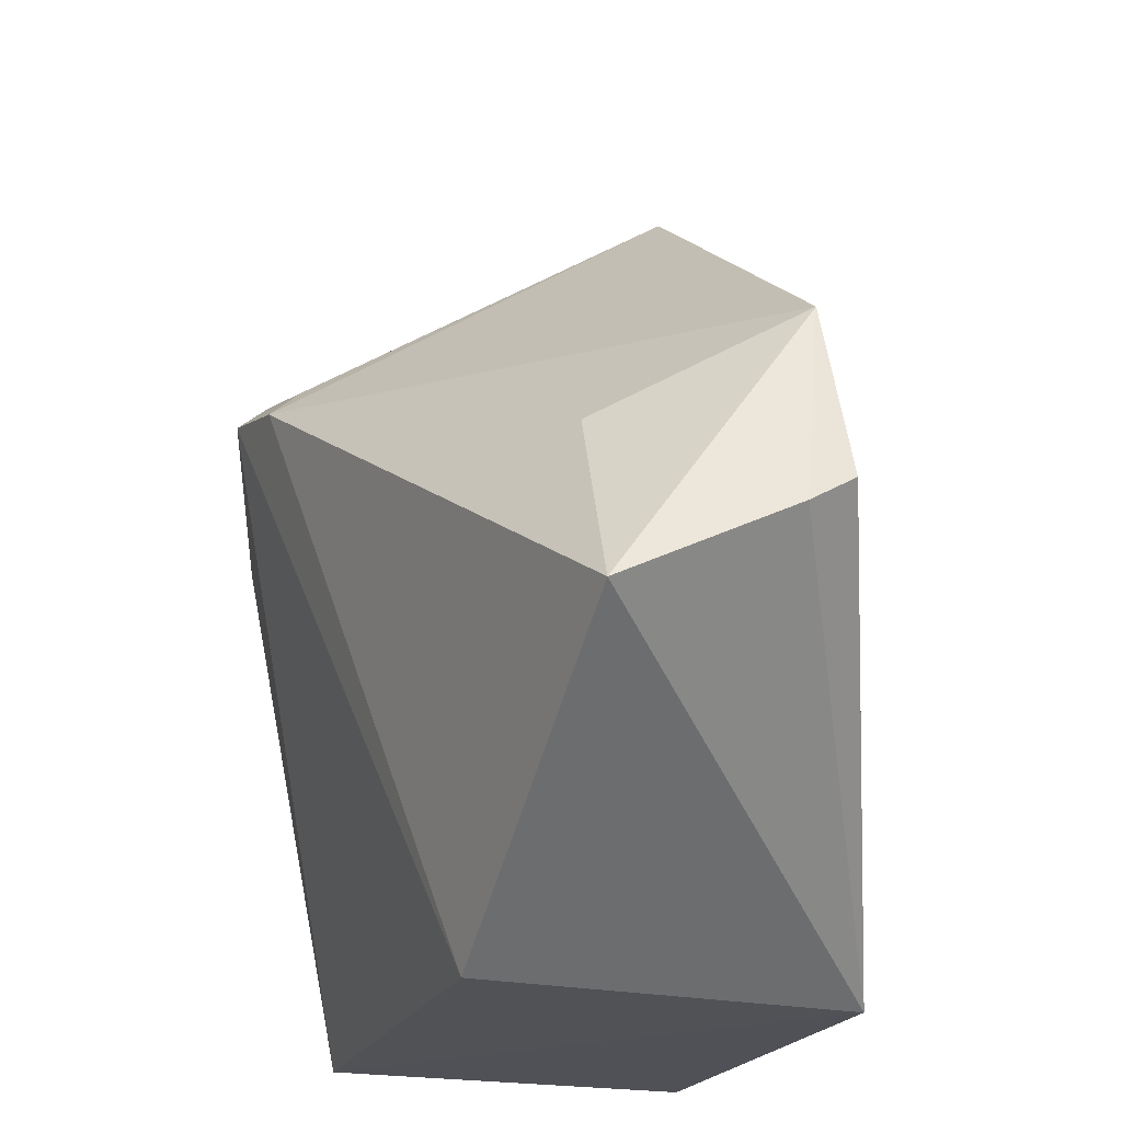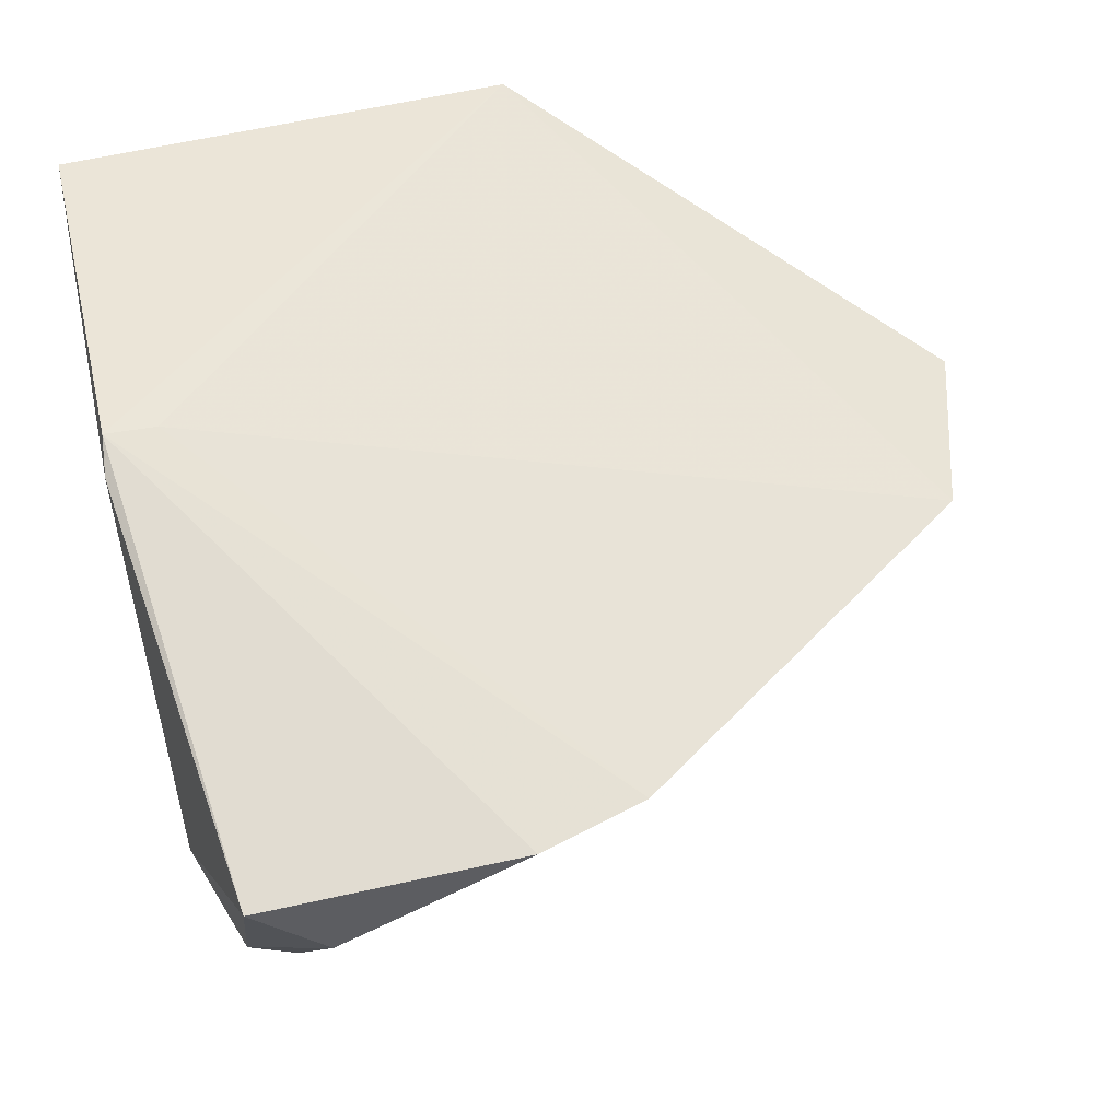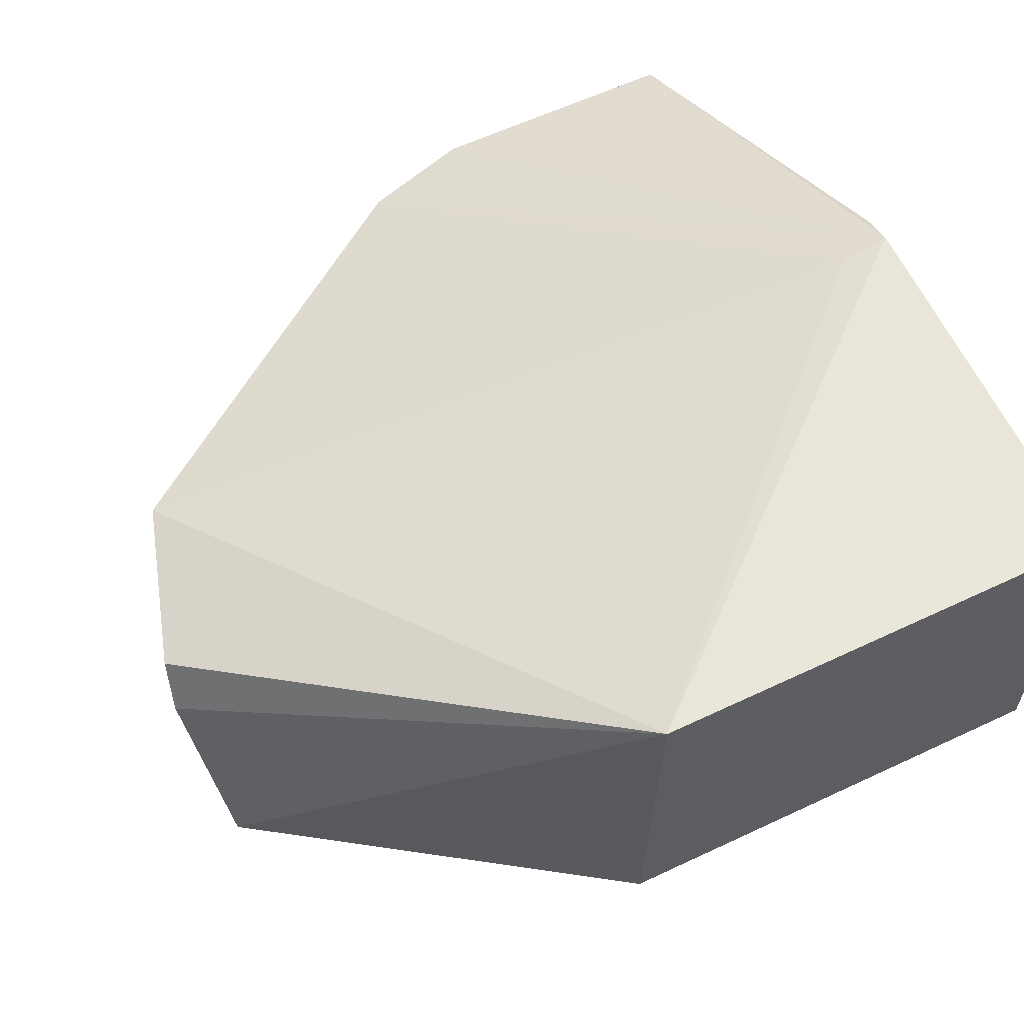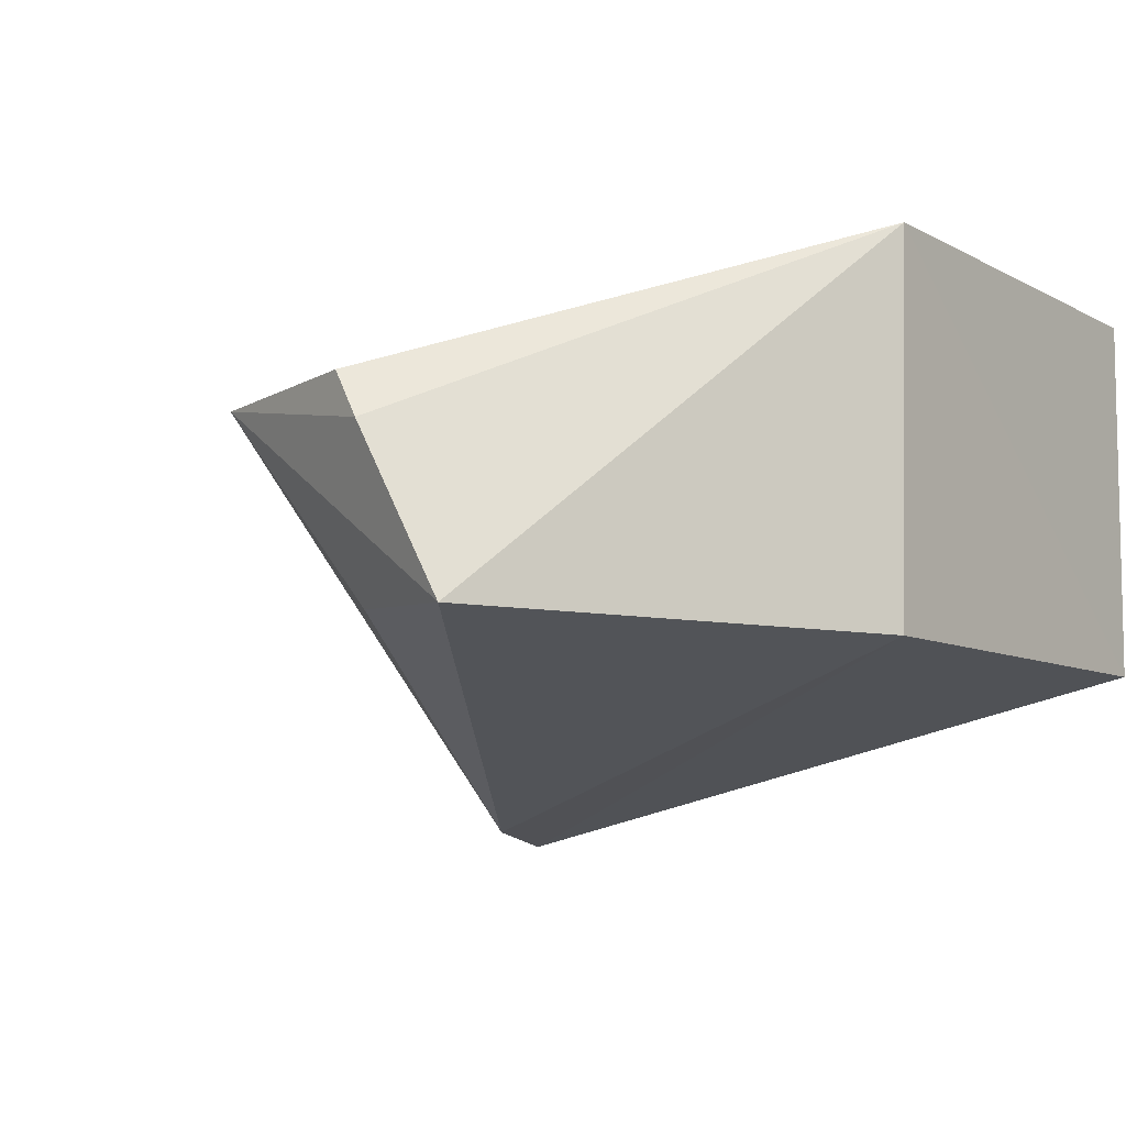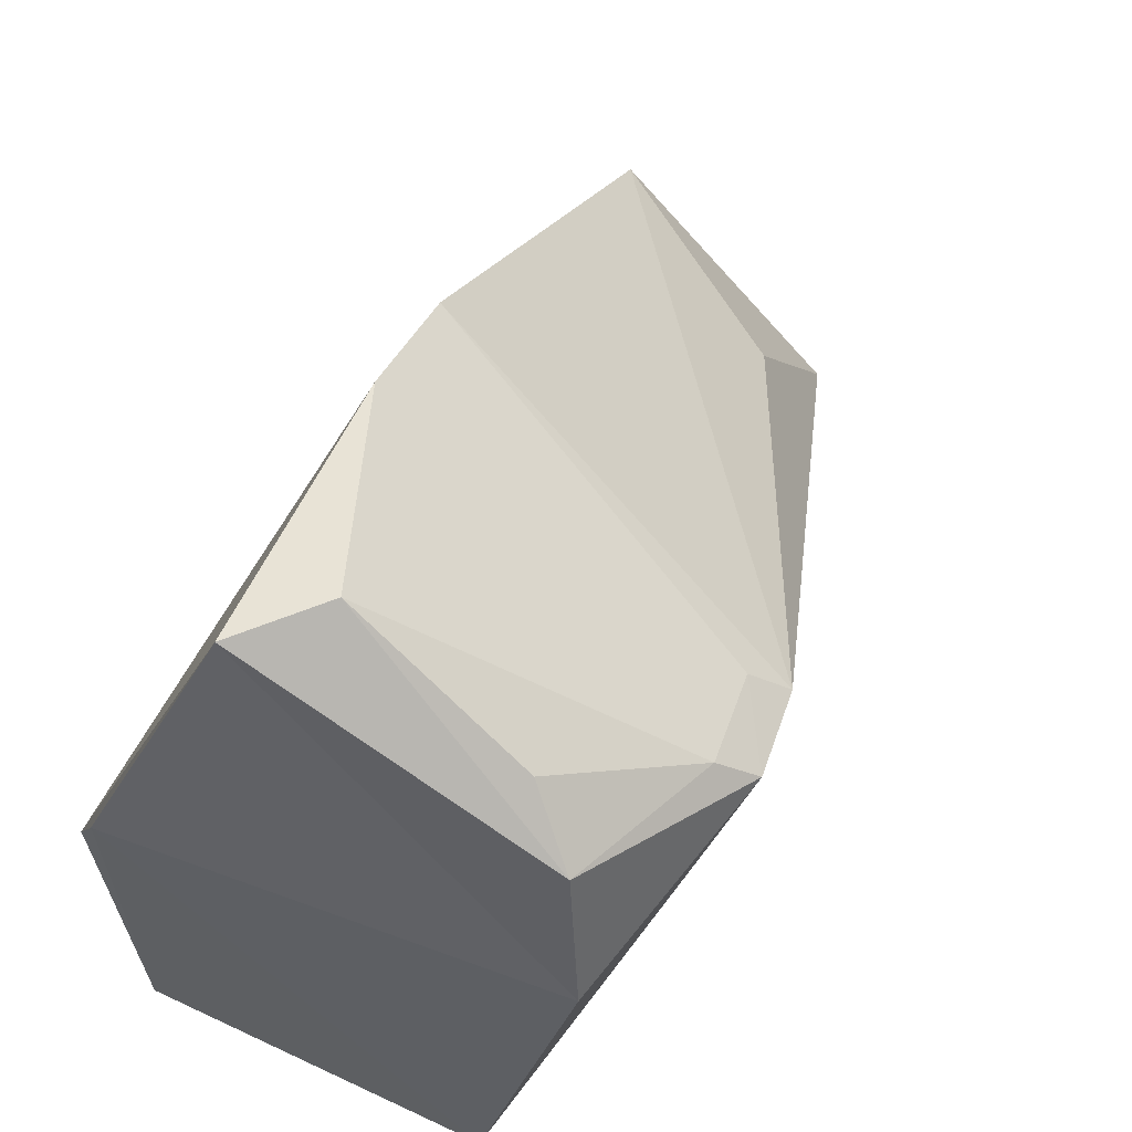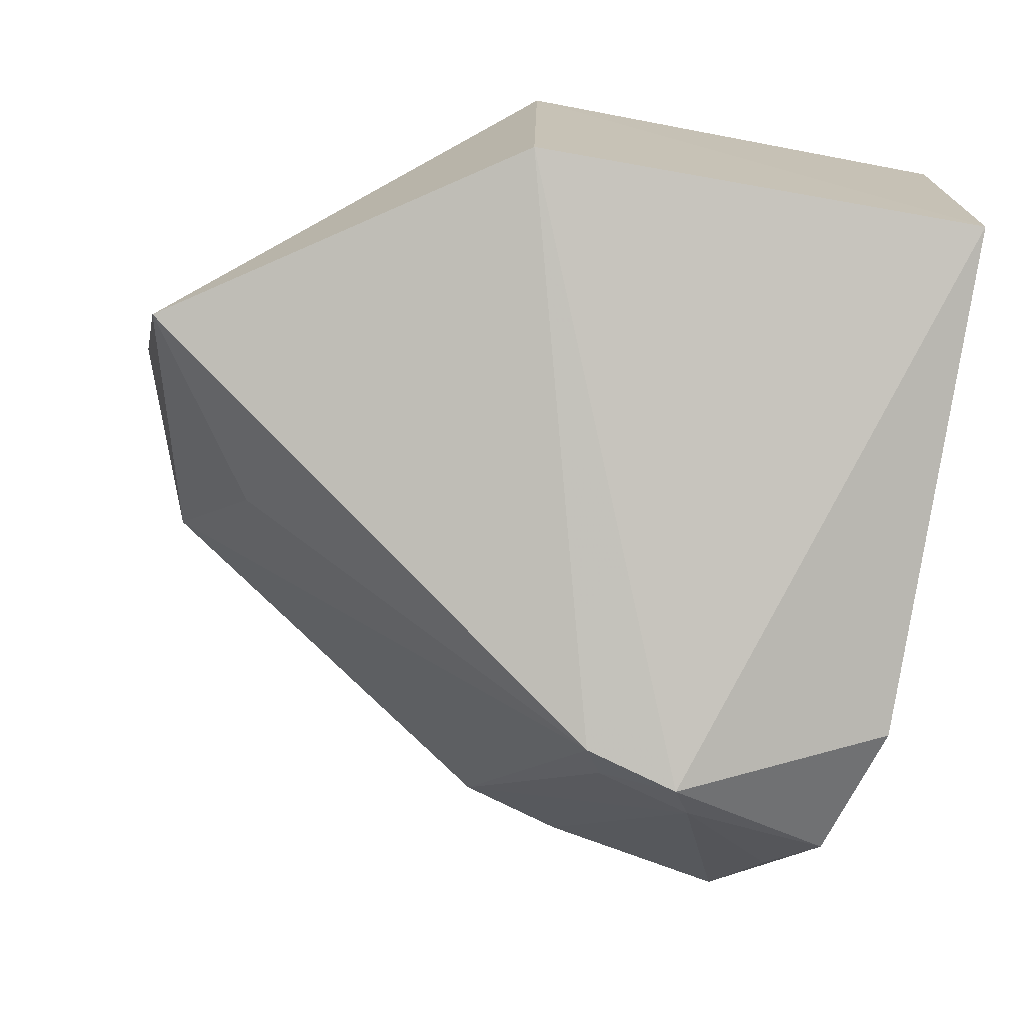
<metadata>
{"format":"obj","ext":"obj","renderer":"f3d","projection":"perspective","resolution":1024,"background":"white","views":[{"elev":-21.0,"azim":-108.0,"up":"+Y"},{"elev":49.2,"azim":165.9,"up":"+Z"},{"elev":59.5,"azim":-25.8,"up":"+Z"},{"elev":-8.2,"azim":-53.5,"up":"+Z"},{"elev":60.7,"azim":115.7,"up":"+Y"},{"elev":-73.5,"azim":-10.0,"up":"+Z"}]}
</metadata>
<code>
v -0.0984 0.2253 -0.04639
v -0.09848 0.2254 -0.1541
v -0.1091 0.4665 -0.09176
v -0.1843 0.4664 -0.09176
v -0.3395 0.2955 -0.1509
v -0.09683 0.3413 -0.04285
v -0.2332 0.2239 -0.04378
v -0.1615 0.3995 -0.2034
v -0.09548 0.352 -0.04844
v -0.2348 0.2254 -0.1541
v -0.3273 0.378 -0.09176
v -0.09876 0.3779 -0.1849
v -0.1301 0.4683 -0.1118
v -0.1895 0.3925 -0.1998
v -0.1117 0.3402 -0.04476
v -0.3433 0.3263 -0.08982
v -0.1553 0.41 -0.1932
v -0.1096 0.4206 -0.1774
v -0.3037 0.3502 -0.1451
v -0.2162 0.4566 -0.09176
v -0.345 0.3181 -0.1033
v -0.1835 0.4032 -0.1897
v -0.123 0.4357 -0.162
f 6 3 4
f 7 2 1
f 7 1 6
f 9 6 1
f 9 1 2
f 9 3 6
f 10 7 5
f 10 2 7
f 10 8 2
f 12 2 8
f 12 9 2
f 12 3 9
f 13 4 3
f 14 10 5
f 14 8 10
f 15 11 7
f 15 7 6
f 16 7 11
f 17 4 13
f 18 13 3
f 18 3 12
f 18 12 8
f 18 8 17
f 19 14 5
f 19 5 11
f 19 11 14
f 20 14 11
f 20 4 17
f 20 11 15
f 20 15 6
f 20 6 4
f 21 16 11
f 21 11 5
f 21 5 7
f 21 7 16
f 22 17 8
f 22 8 14
f 22 20 17
f 22 14 20
f 23 18 17
f 23 17 13
f 23 13 18

</code>
